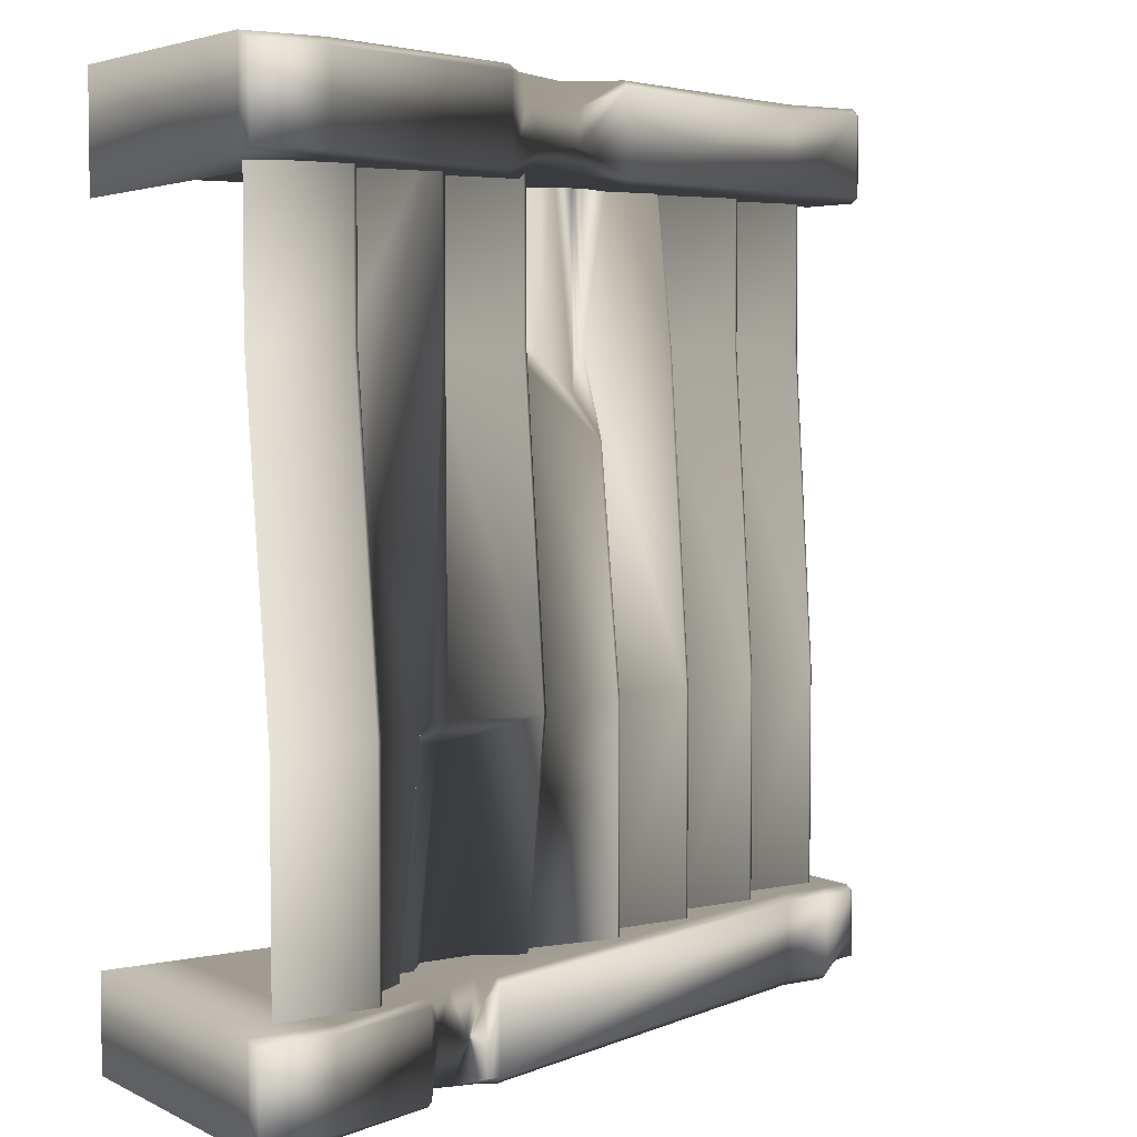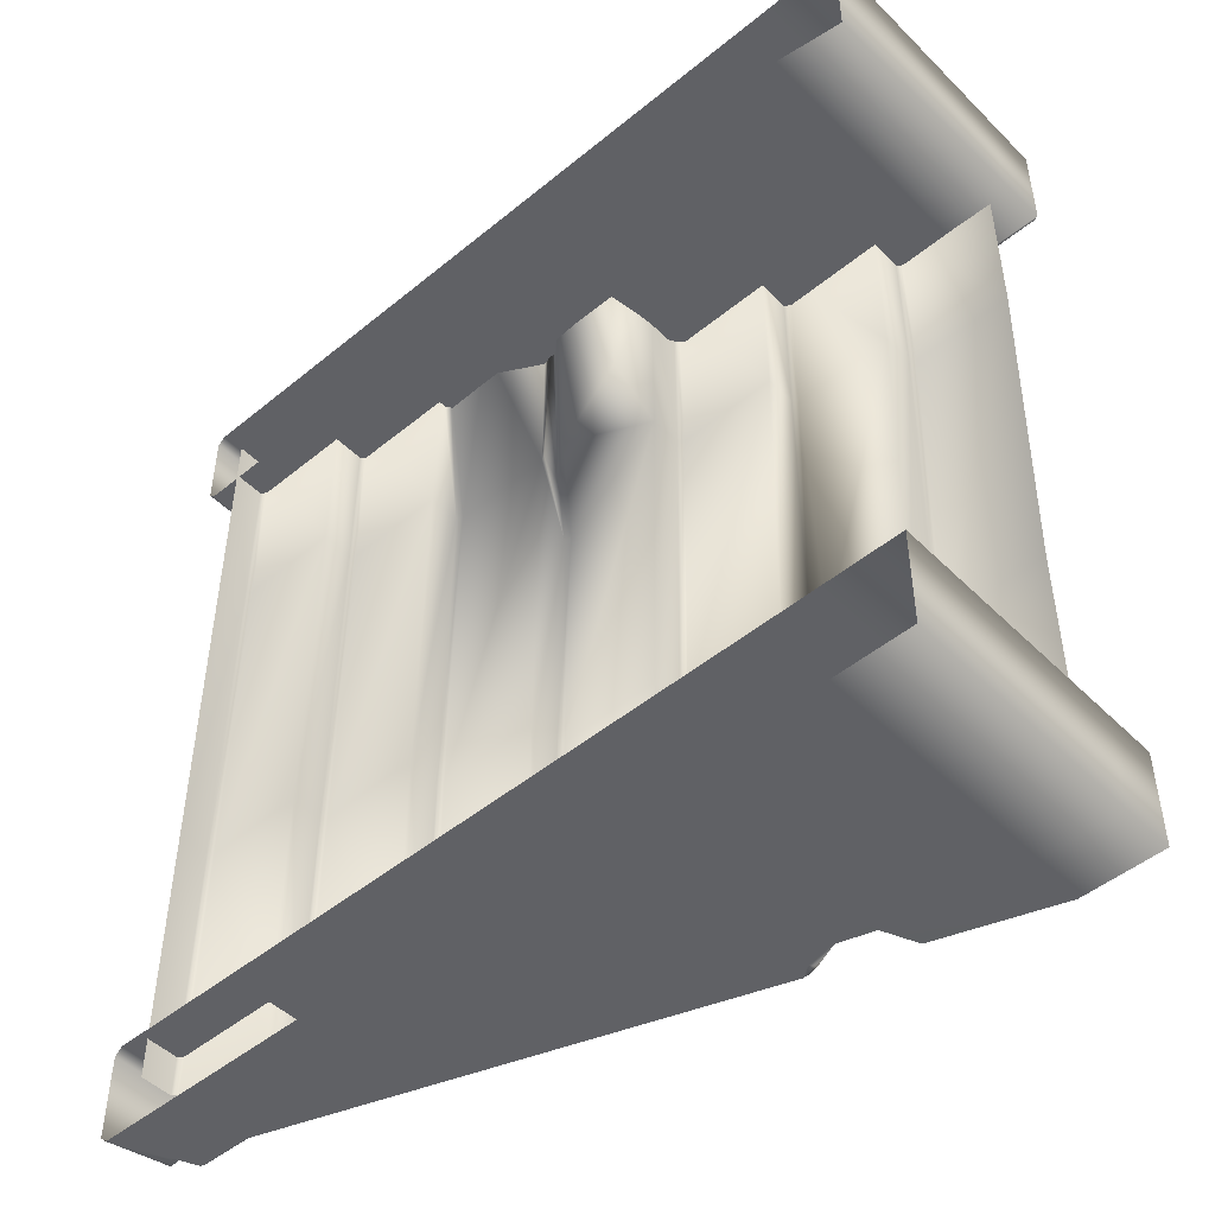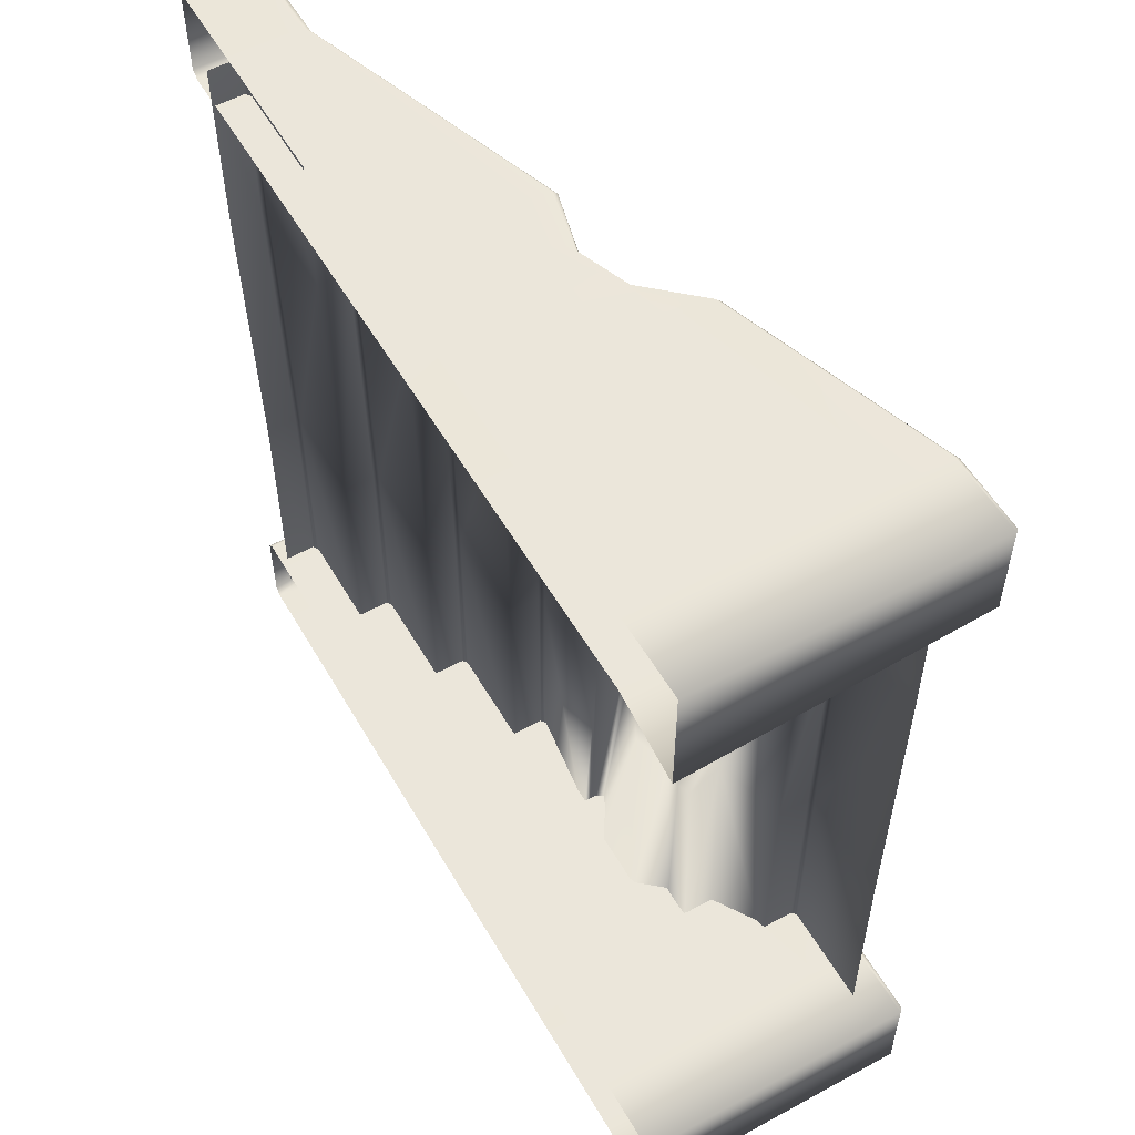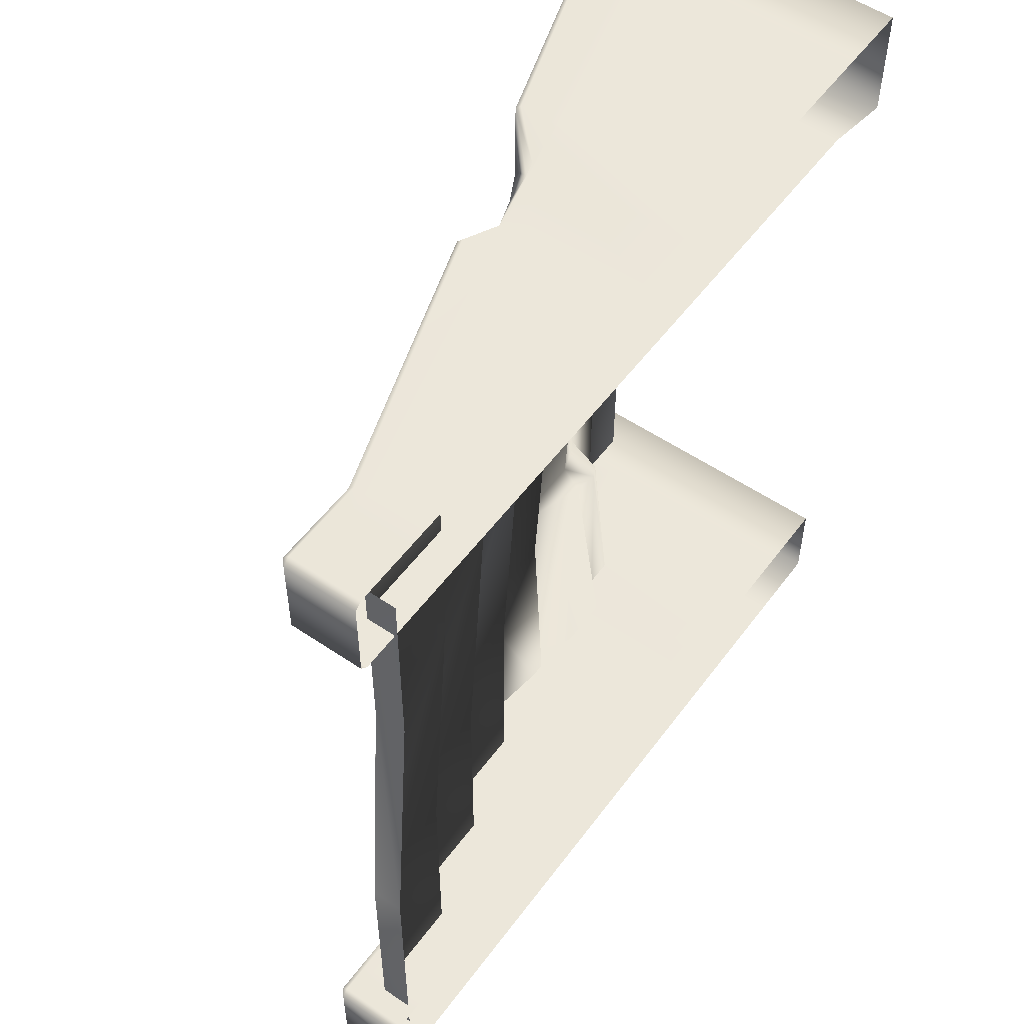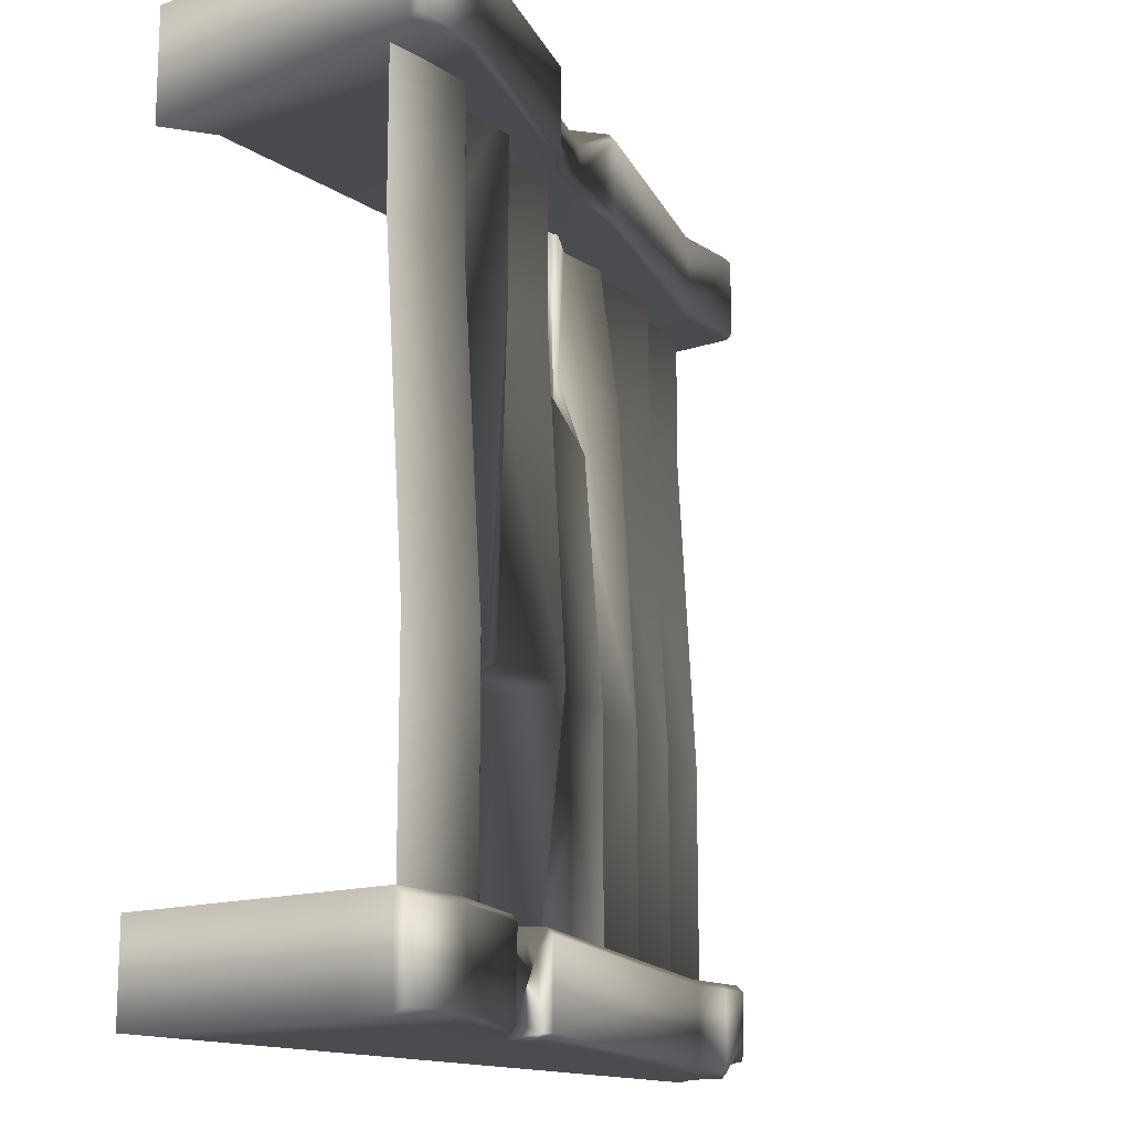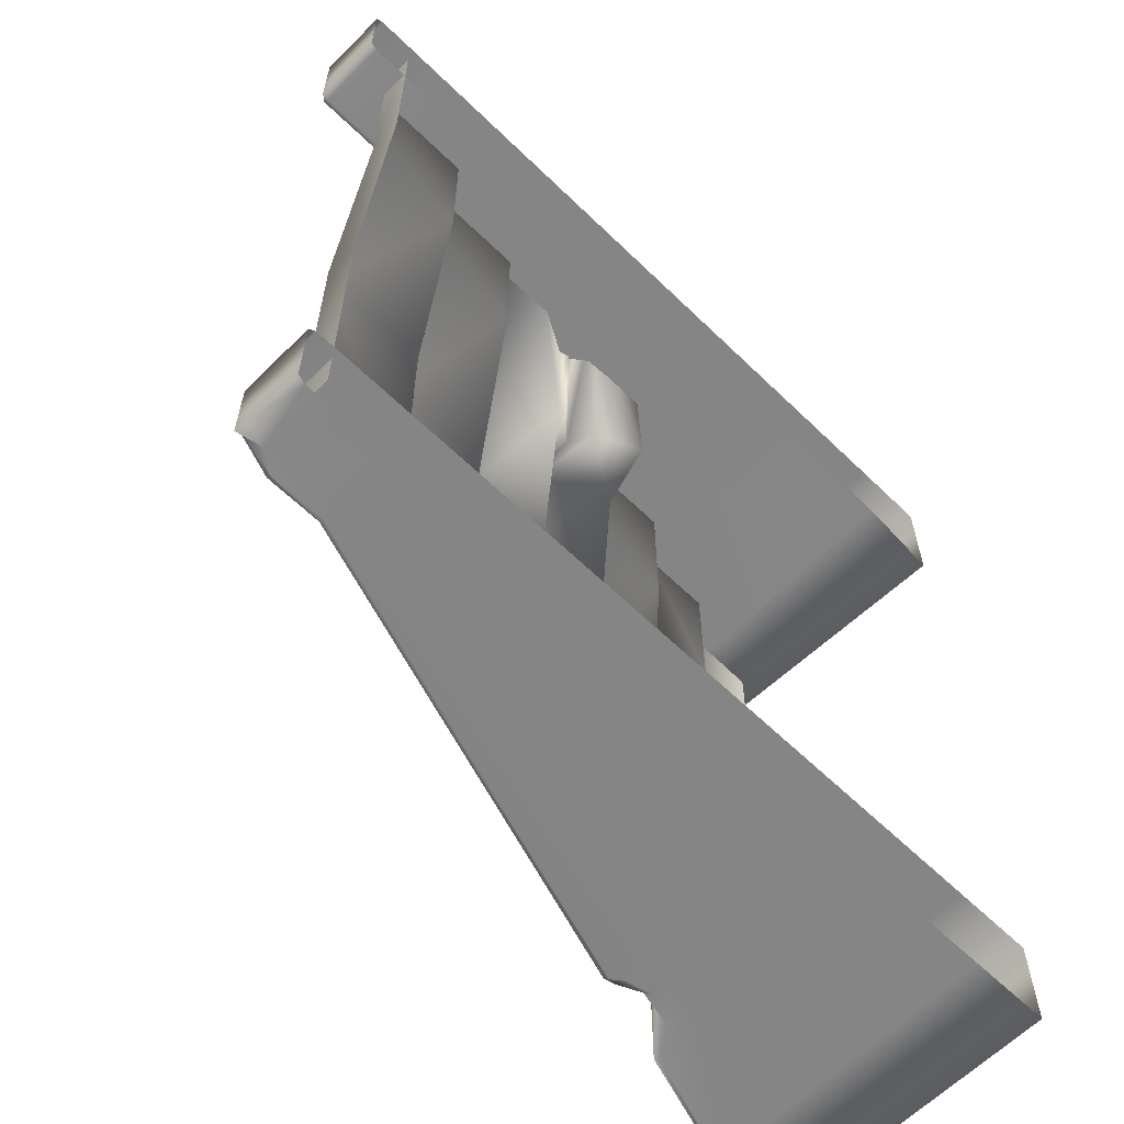
<metadata>
{"format":"obj","ext":"obj","renderer":"f3d","projection":"perspective","resolution":1024,"background":"white","views":[{"elev":4.4,"azim":146.0,"up":"+Z"},{"elev":-48.6,"azim":42.4,"up":"+Z"},{"elev":55.0,"azim":60.2,"up":"+Z"},{"elev":54.1,"azim":-54.2,"up":"+Z"},{"elev":-14.7,"azim":126.3,"up":"+Z"},{"elev":-61.8,"azim":-44.6,"up":"+Z"}]}
</metadata>
<code>
v  -45.82 5.671 -21.92
v  -43.85 4.233 24.42
v  -29.7 4.233 24.42
v  -31.68 5.671 -21.92
v  -30.96 10.67 -21.92
v  -28.98 9.233 24.42
v  -14.7 9.233 24.42
v  -16.68 10.67 -21.92
v  -15.96 15.67 -21.92
v  -13.98 14.23 24.42
v  0.2987 14.23 24.42
v  -1.675 15.67 -21.92
v  -0.9584 20.67 -21.92
v  1.016 19.23 12.54
v  15.3 19.23 24.42
v  13.32 20.67 -21.92
v  14.04 25.67 -21.92
v  16.02 24.23 24.42
v  30.3 24.23 24.42
v  28.32 25.67 -21.92
v  33.43 27.74 -21.92
v  31.02 29.23 24.42
v  45.3 29.23 24.42
v  43.32 30.67 -21.92
v  -29.7 8.681 24.42
v  -31.68 10.12 -21.92
v  -14.7 13.68 24.42
v  -16.68 15.12 -21.92
v  0.2987 18.68 12.25
v  -1.675 20.12 -21.92
v  15.3 23.68 24.42
v  13.32 25.12 -21.92
v  30.3 28.68 24.42
v  31.67 26.81 -21.92
v  45.3 33.68 24.42
v  43.32 35.12 -21.92
v  -46.54 5.118 -21.92
v  -44.57 3.681 24.42
v  46.02 34.23 24.42
v  44.04 35.67 -21.92
v  60.3 34.23 24.42
v  58.32 35.67 -21.92
v  -46.54 0.7169 -21.92
v  -44.57 -0.7204 24.42
v  46.02 34.23 51.46
v  60.3 34.23 51.46
v  -44.57 -0.7204 51.46
v  -44.57 3.681 51.46
v  -43.85 4.233 51.46
v  -29.7 4.233 51.46
v  -28.98 9.233 51.46
v  -14.7 9.233 51.46
v  -7.082 10.11 51.46
v  0.2987 14.23 51.46
v  14.81 12.13 30.08
v  5.43 12.76 22.48
v  5.731 12.13 51.46
v  14.21 12.13 51.46
v  16.02 24.23 51.46
v  30.3 24.23 51.46
v  31.02 29.23 51.46
v  45.3 29.23 51.46
v  -29.7 8.681 51.46
v  -14.06 10.25 51.46
v  2.479 15.14 18.66
v  1.091 13.81 24.42
v  1.88 13.81 51.46
v  4.02 12.22 51.46
v  15.3 19.23 51.46
v  15.3 23.68 51.46
v  30.3 28.68 51.46
v  45.3 33.68 51.46
v  58.32 35.67 -59.28
v  44.04 35.67 -59.28
v  -46.54 5.118 -59.27
v  -46.54 0.7169 -59.27
v  -31.68 5.671 -59.27
v  -45.82 5.671 -59.27
v  -16.68 10.67 -59.27
v  -30.96 10.67 -59.27
v  -1.675 15.67 -59.27
v  -15.96 15.67 -59.27
v  13.32 18.79 -59.27
v  -0.9584 20.67 -59.27
v  22.83 21.27 -24.85
v  28.32 23.11 -24.85
v  28.32 17.67 -59.27
v  19.51 17.7 -59.27
v  43.32 30.67 -59.28
v  36.43 26.31 -59.28
v  -31.68 10.12 -59.27
v  -16.68 15.12 -59.27
v  -1.675 20.12 -59.27
v  13.32 20 -59.27
v  31.67 22.41 -24.85
v  31.9 21.85 -59.27
v  43.32 35.12 -59.28
v  14.04 21.09 -59.27
v  33.43 23.34 -24.85
v  36.43 21.9 -59.27
o escalera
g escalera
f 1 2 3 4
f 5 6 7 8
f 9 10 11 12
f 13 14 15 16
f 17 18 19 20
f 21 22 23 24
f 4 3 25 26
f 8 7 27 28
f 12 11 29 30
f 16 15 31 32
f 20 19 33 34
f 24 23 35 36
f 37 38 2 1
f 26 25 6 5
f 28 27 10 9
f 30 29 14 13
f 32 31 18 17
f 34 33 22 21
f 36 35 39 40
f 41 42 40 39
f 38 37 43 44
f 41 39 45 46
f 38 44 47 48
f 3 2 49 50
f 7 6 51 52
f 11 10 53 54
f 55 56 57 58
f 19 18 59 60
f 23 22 61 62
f 25 3 50 63
f 27 7 52 64
f 65 66 67 68
f 31 15 69 70
f 33 19 60 71
f 35 23 62 72
f 2 38 48 49
f 6 25 63 51
f 10 27 64 53
f 56 65 68 57
f 18 31 70 59
f 22 33 71 61
f 39 35 72 45
f 15 14 56 55
f 14 29 65 56
f 29 11 66 65
f 11 54 67 66
f 69 15 55 58
f 40 42 73 74
f 43 37 75 76
f 1 4 77 78
f 5 8 79 80
f 9 12 81 82
f 13 16 83 84
f 85 86 87 88
f 21 24 89 90
f 4 26 91 77
f 8 28 92 79
f 12 30 93 81
f 16 32 94 83
f 86 95 96 87
f 24 36 97 89
f 37 1 78 75
f 26 5 80 91
f 28 9 82 92
f 30 13 84 93
f 32 17 98 94
f 95 99 100 96
f 36 40 74 97
f 17 20 86 85
f 20 34 95 86
f 34 21 99 95
f 21 90 100 99
f 98 17 85 88
v  -49.75 10.59 57.91
v  -38.08 10.59 57.91
v  -38.08 10.59 46.37
v  -49.75 10.59 46.37
v  -0.8858 22.99 57.91
v  -0.8858 22.99 46.37
v  52.5 40.79 57.91
v  62.67 40.79 57.91
v  62.67 40.79 46.37
v  52.5 40.79 46.37
v  -49.75 -0.3407 58.86
v  -38.08 -0.3407 58.86
v  -38.08 7.845 58.86
v  -49.75 7.845 58.86
v  -0.8858 -0.3407 58.86
v  -0.8858 17.94 58.86
v  52.5 -0.3407 58.86
v  63.68 -0.3407 58.86
v  63.68 32.43 58.86
v  52.5 32.43 58.86
v  63.68 -0.3407 42.61
v  63.68 32.43 44.9
v  52.5 -0.3407 45.42
v  52.5 32.43 45.42
v  21.83 -0.3407 45.42
v  21.83 24.11 45.42
v  -38.08 -0.3407 45.42
v  -49.75 -0.3407 45.42
v  -49.75 7.845 45.42
v  -38.08 7.845 45.42
v  -50.75 -0.3407 46.37
v  -50.75 -0.3407 57.91
v  -50.75 7.845 57.91
v  -50.75 7.845 46.37
v  -49.75 9.714 58.86
v  -50.75 9.714 57.91
v  -50.75 9.714 46.37
v  -49.75 9.714 45.42
v  -38.08 9.714 58.86
v  -38.08 9.714 45.42
v  -0.8858 22.11 58.86
v  52.5 39.91 45.42
v  21.83 29.69 45.42
v  21.83 30.57 46.37
v  52.5 39.91 58.86
v  63.68 39.91 58.86
v  63.68 39.91 45.42
v  5.725 21.69 55.1
v  6.877 22.85 50.01
v  5.725 -0.3407 58.86
v  5.725 16.88 58.86
v  -0.8858 -0.3407 45.42
v  -0.8858 17.94 45.42
v  5.725 20.81 56.64
v  -0.8858 22.11 45.42
v  5.725 -0.3407 45.42
v  5.725 19.73 45.42
v  5.725 22.18 46.54
v  14.99 23.92 55.56
v  14.99 26.57 49.14
v  14.99 -0.3407 58.86
v  14.99 22.25 58.86
v  14.99 23.04 58.2
v  14.99 -0.3407 45.42
v  14.99 22.25 45.42
v  14.99 24.47 47.22
v  21.83 30.57 57.91
v  21.83 -0.3407 58.86
v  21.83 24.11 58.86
v  21.83 29.69 58.86
o muro1
g muro1
f 101 102 103 104
f 102 105 106 103
f 107 108 109 110
f 111 112 113 114
f 112 115 116 113
f 117 118 119 120
f 118 121 122 119
f 121 123 124 122
f 123 125 126 124
f 127 128 129 130
f 131 132 133 134
f 135 101 136
f 137 104 138
f 101 135 139 102
f 103 140 138 104
f 104 137 136 101
f 102 139 141 105
f 110 142 143 144
f 107 145 146 108
f 108 146 147 109
f 109 147 142 110
f 135 136 133 114
f 128 131 134 129
f 105 148 149 106
f 115 150 151 116
f 152 127 130 153
f 141 154 148 105
f 155 140 103 106
f 156 152 153 157
f 158 155 106 149
f 148 159 160 149
f 150 161 162 151
f 154 163 159 148
f 164 156 157 165
f 166 158 149 160
f 159 167 144 160
f 161 168 169 162
f 163 170 167 159
f 125 164 165 126
f 143 166 160 144
f 167 107 110 144
f 168 117 120 169
f 170 145 107 167
f 113 139 135 114
f 116 141 139 113
f 119 146 145 120
f 122 147 146 119
f 124 142 147 122
f 126 143 142 124
f 129 138 140 130
f 133 136 137 134
f 133 132 111 114
f 134 137 138 129
f 151 154 141 116
f 130 140 155 153
f 153 155 158 157
f 162 163 154 151
f 157 158 166 165
f 169 170 163 162
f 165 166 143 126
f 120 145 170 169
v  -49.75 10.59 -54.67
v  -45.28 10.59 -54.67
v  -45.28 10.59 -66.21
v  -49.75 10.59 -61.53
v  -38.08 10.59 -54.67
v  24.33 31.4 -54.67
v  24.33 31.4 -66.21
v  -38.08 10.59 -66.21
v  52.5 40.79 -54.67
v  62.67 40.79 -54.67
v  62.67 40.79 -66.21
v  52.5 40.79 -66.21
v  -49.75 -0.3407 -53.72
v  -45.28 -0.3407 -53.72
v  -45.28 7.888 -53.72
v  -49.75 7.888 -53.72
v  -38.08 -0.3407 -53.72
v  24.33 -0.3407 -53.72
v  24.33 24.92 -53.72
v  -38.08 7.888 -53.72
v  52.5 -0.3407 -53.72
v  63.68 -0.3407 -53.72
v  63.68 32.6 -53.72
v  52.5 32.6 -53.72
v  63.68 -0.3407 -67.16
v  63.68 32.6 -67.16
v  52.5 -0.3407 -67.16
v  52.5 32.6 -67.16
v  36.75 -0.3407 -67.16
v  36.75 28.3 -67.16
v  -38.08 -0.3407 -67.16
v  -45.28 -0.3407 -67.16
v  -45.28 7.888 -67.16
v  -38.08 7.888 -67.16
v  -50.75 -0.3407 -66.21
v  -50.75 -0.3407 -54.67
v  -50.75 7.888 -54.67
v  -50.75 7.888 -64.76
v  -49.75 9.714 -53.72
v  -50.75 9.714 -54.67
v  -50.75 9.714 -64.46
v  -47.63 8.766 -65.08
v  -45.28 9.714 -53.72
v  -38.08 9.714 -67.16
v  -45.28 9.714 -67.16
v  -38.08 9.714 -53.72
v  24.33 30.52 -53.72
v  52.5 39.91 -67.16
v  36.75 34.66 -67.16
v  36.75 35.54 -66.21
v  52.5 39.91 -53.72
v  63.68 39.91 -53.72
v  63.68 39.91 -67.16
v  -49.75 -0.3407 -67.16
v  -47.75 7.888 -65.98
v  36.75 35.54 -54.67
v  36.75 -0.3407 -53.72
v  36.75 28.3 -53.72
v  34.12 -0.3407 -67.16
v  34.12 27.58 -67.16
v  36.75 34.66 -53.72
v  34.12 30.91 -66.17
v  34.12 31.7 -64.37
v  34.12 32.78 -58.44
v  34.12 -0.3407 -53.72
v  34.12 27.58 -53.72
v  34.12 32.08 -55.03
v  29.85 -0.3407 -67.16
v  29.85 26.42 -67.16
v  29.85 28.53 -67.16
v  29.85 30.01 -65.13
v  29.85 32.24 -59.73
v  29.85 -0.3407 -53.72
v  29.85 26.42 -53.72
v  29.85 28.61 -54.76
v  25.99 -0.3407 -67.16
v  25.99 25.37 -67.16
v  25.99 29.31 -67.16
v  25.99 30.99 -66.21
v  25.99 30.23 -56.67
v  25.99 -0.3407 -53.72
v  25.99 25.37 -53.72
v  25.99 28.24 -53.72
v  24.33 -0.3407 -67.16
v  24.33 24.92 -67.16
v  24.33 30.52 -67.16
o muro2
g muro2
f 171 172 173 174
f 175 176 177 178
f 179 180 181 182
f 183 184 185 186
f 187 188 189 190
f 191 192 193 194
f 192 195 196 193
f 195 197 198 196
f 197 199 200 198
f 201 202 203 204
f 205 206 207 208
f 209 171 210
f 211 174 212
f 171 209 213 172
f 178 214 215 173
f 174 211 210 171
f 175 216 217 176
f 182 218 219 220
f 179 221 222 180
f 180 222 223 181
f 181 223 218 182
f 209 210 207 186
f 224 205 208 225
f 226 179 182 220
f 227 191 194 228
f 199 229 230 200
f 231 221 179 226
f 219 232 233 220
f 234 226 220 233
f 235 227 228 236
f 237 231 226 234
f 229 238 239 230
f 232 240 241 233
f 242 234 233 241
f 243 235 236 244
f 245 237 234 242
f 238 246 247 239
f 240 248 249 241
f 250 242 241 249
f 251 243 244 252
f 253 245 242 250
f 246 254 255 247
f 248 256 177 249
f 176 250 249 177
f 188 251 252 189
f 217 253 250 176
f 254 201 204 255
f 256 214 178 177
f 190 216 213 185
f 189 217 216 190
f 193 222 221 194
f 196 223 222 193
f 198 218 223 196
f 200 219 218 198
f 225 212 215 203
f 207 210 211 208
f 207 206 183 186
f 208 211 212 225
f 194 221 231 228
f 230 232 219 200
f 228 231 237 236
f 239 240 232 230
f 236 237 245 244
f 247 248 240 239
f 244 245 253 252
f 255 256 248 247
f 252 253 217 189
f 204 214 256 255
f 172 175 178 173
f 184 187 190 185
f 202 224 225 203
f 213 216 175 172
f 215 212 174 173
f 213 209 186 185
f 215 214 204 203

</code>
